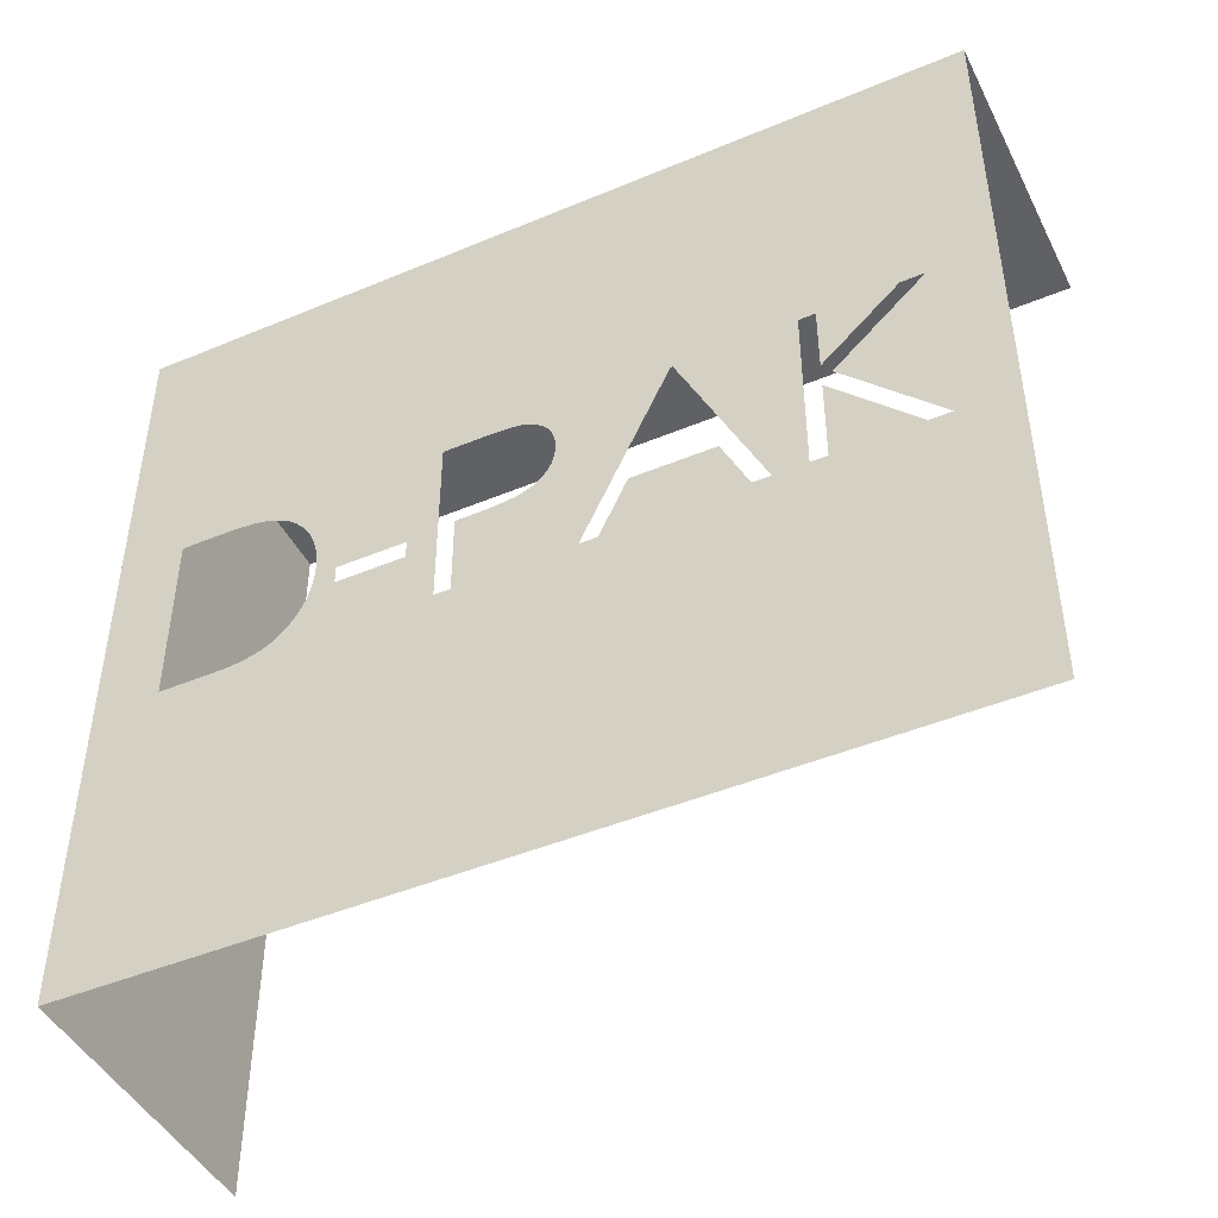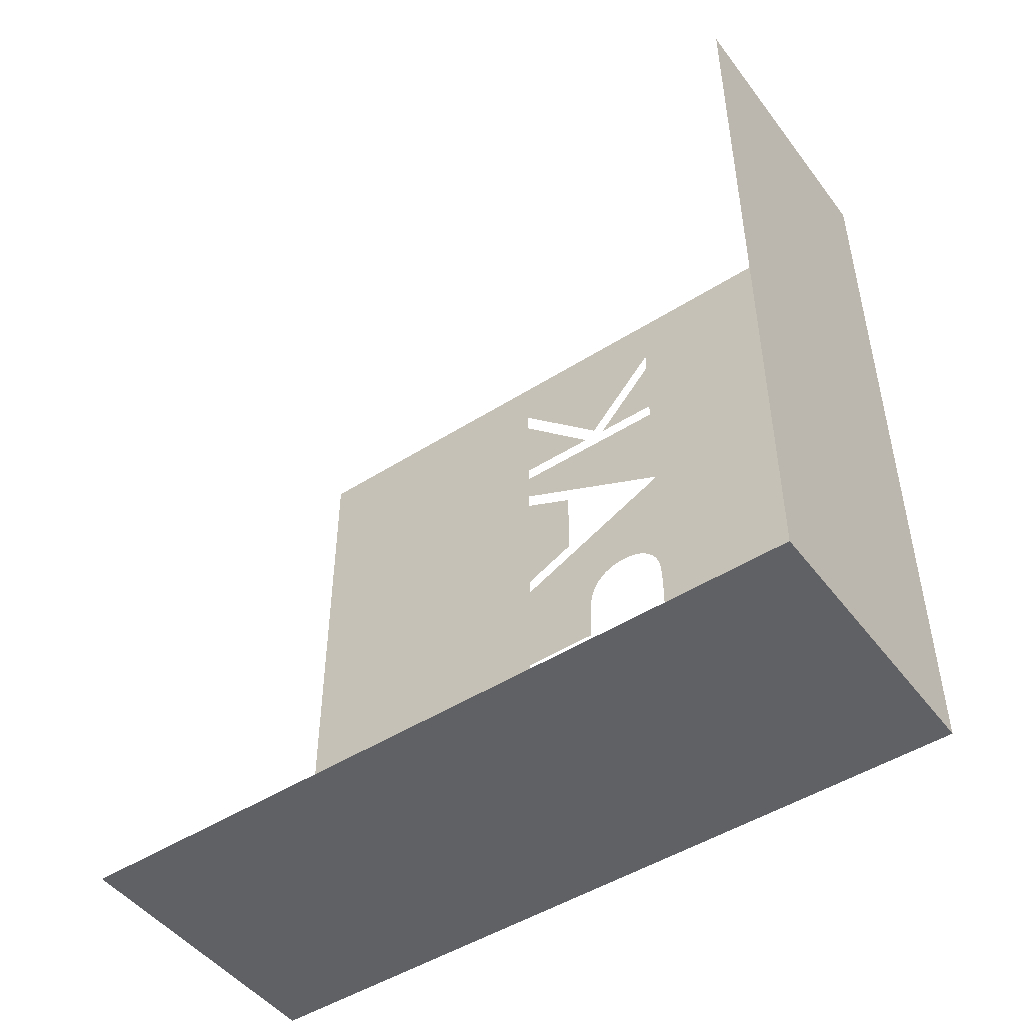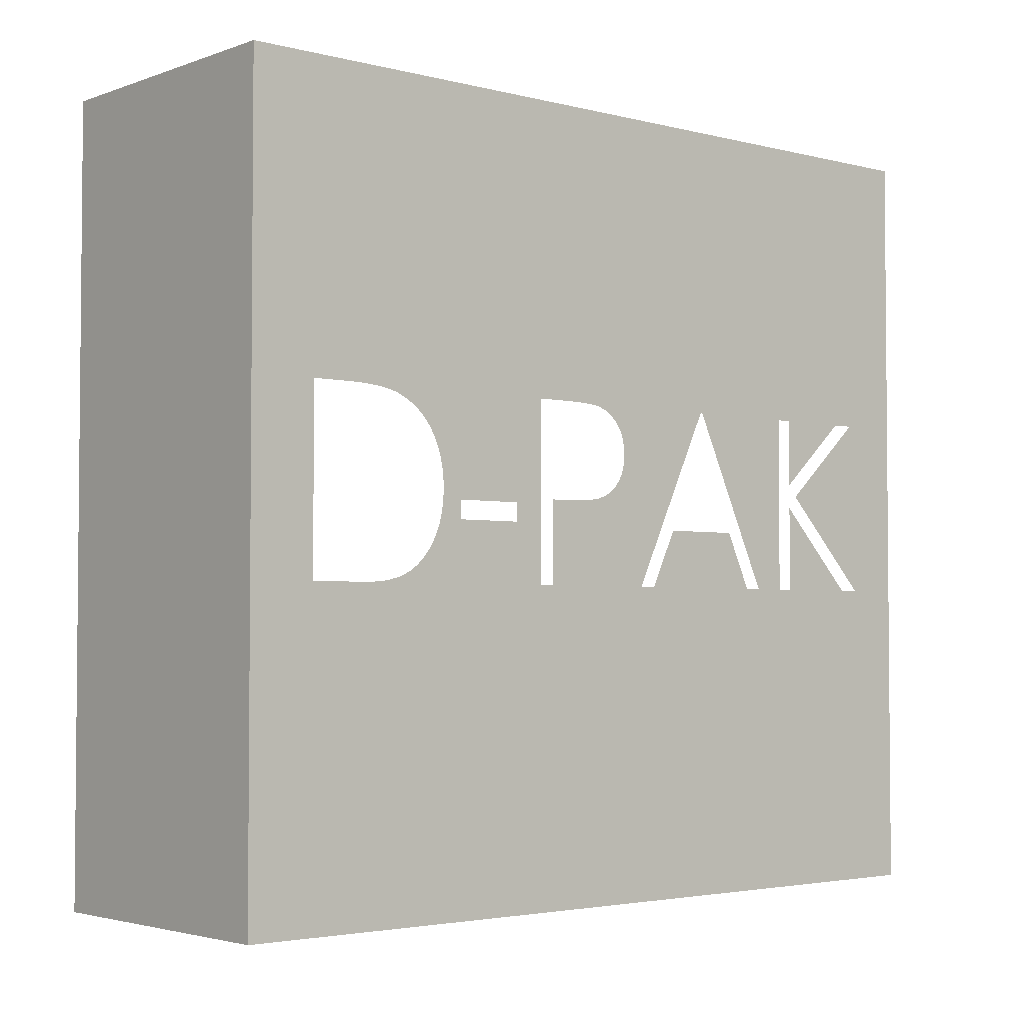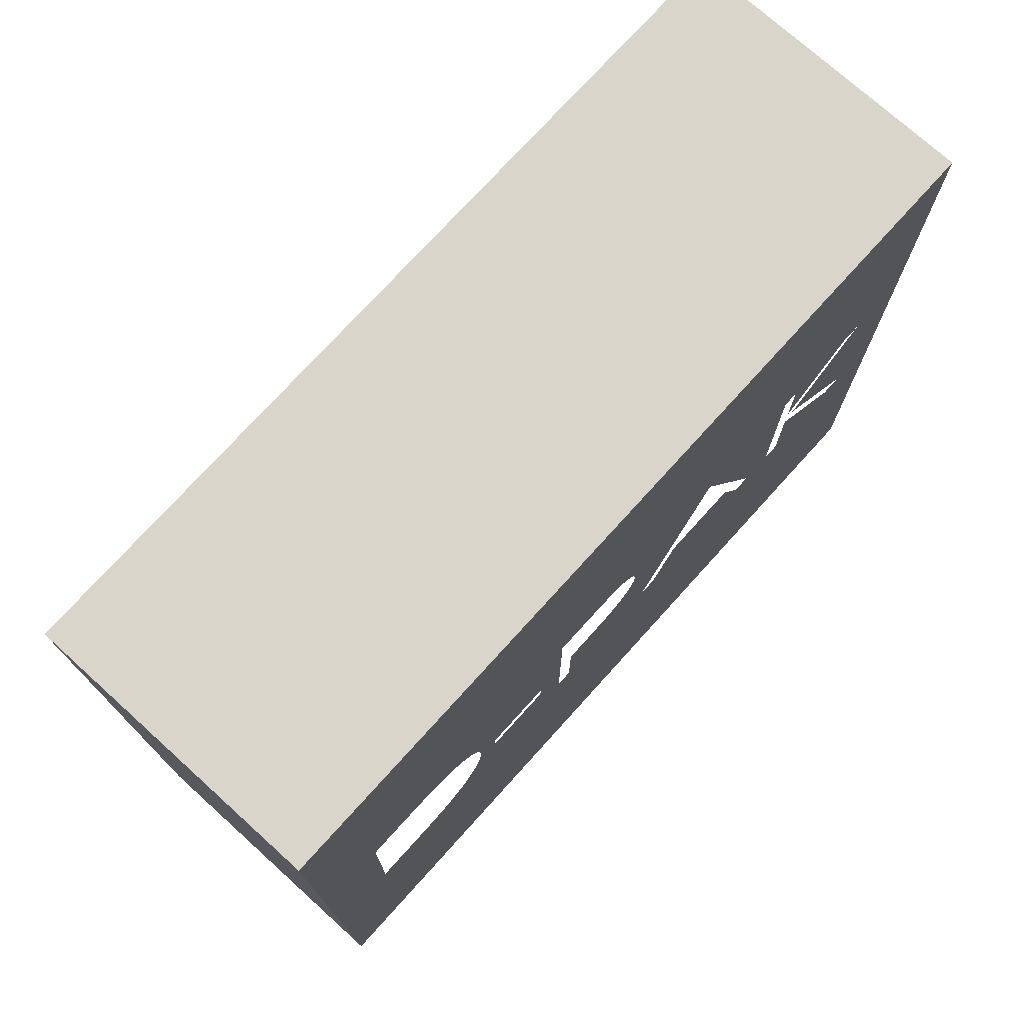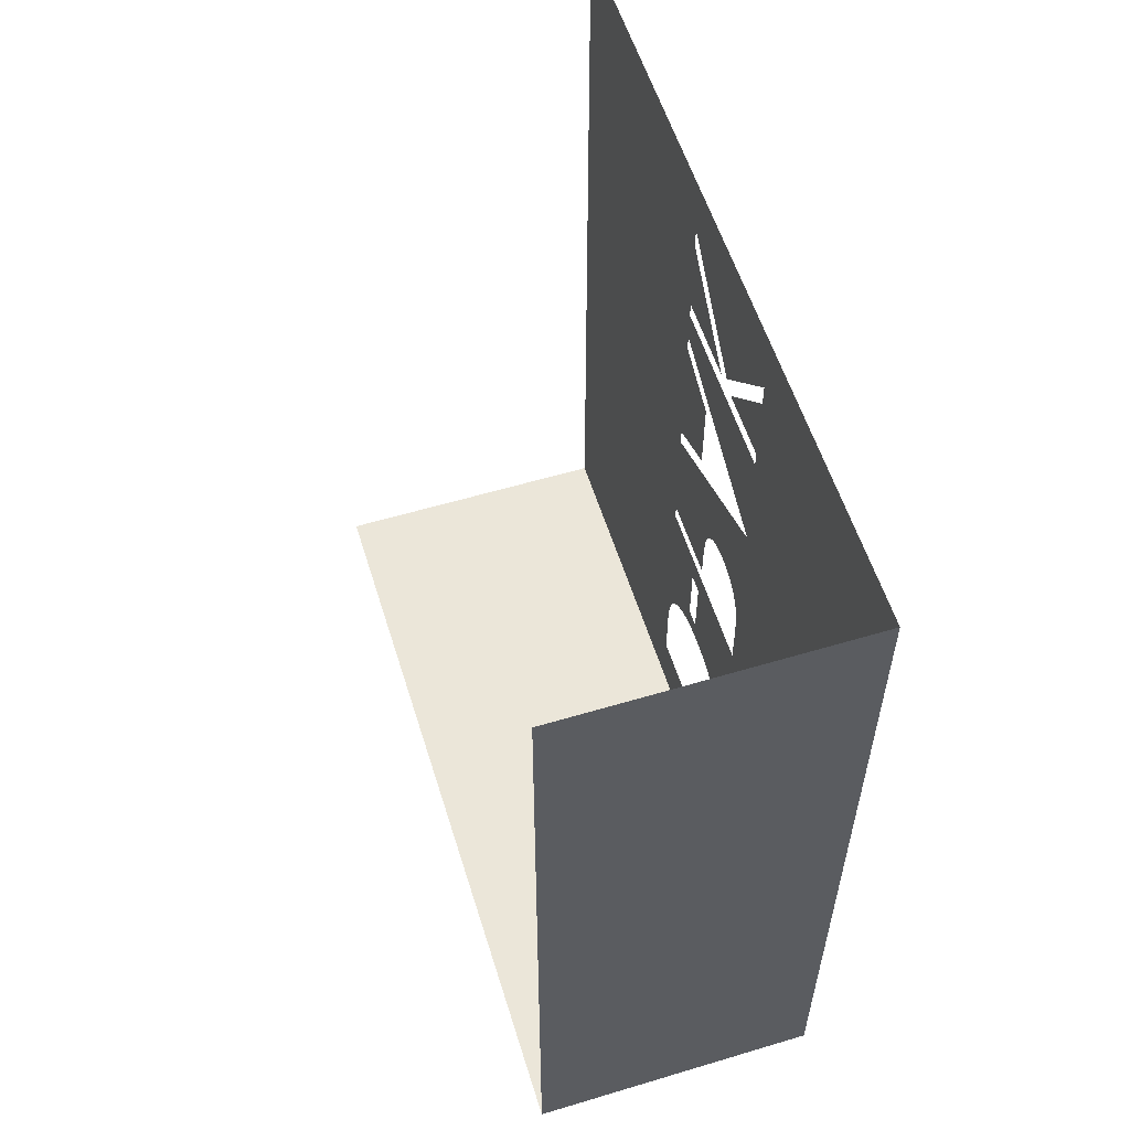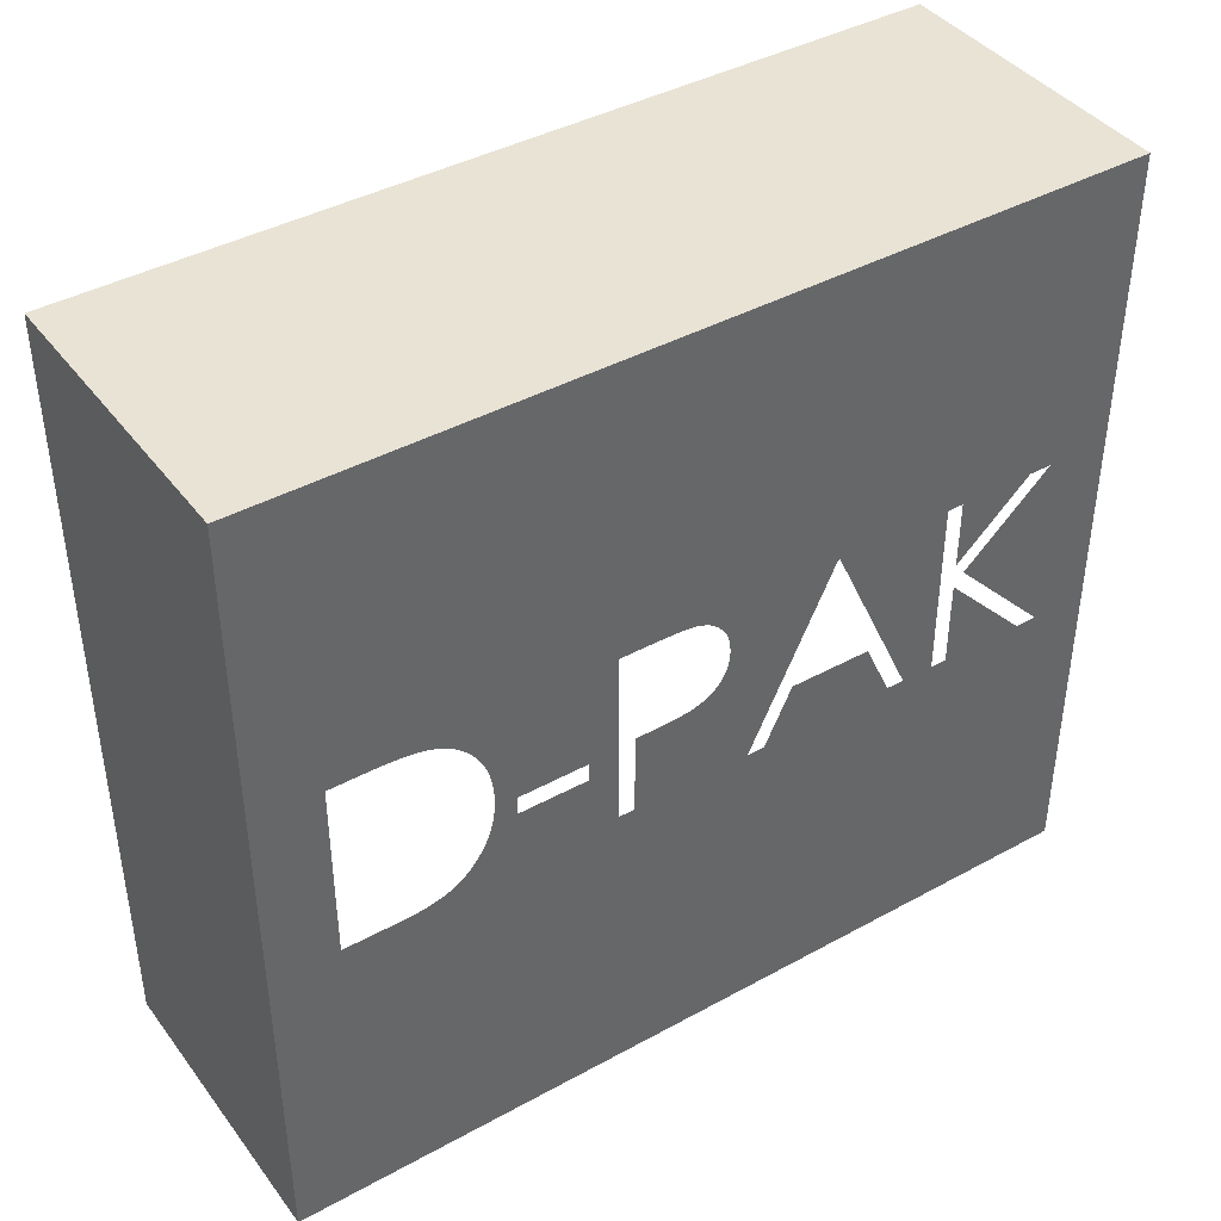
<metadata>
{"format":"obj","ext":"obj","renderer":"f3d","projection":"perspective","resolution":1024,"background":"white","views":[{"elev":-45.6,"azim":-64.3,"up":"+Y"},{"elev":-48.1,"azim":125.4,"up":"+Z"},{"elev":-3.1,"azim":-130.6,"up":"+Y"},{"elev":74.5,"azim":-137.9,"up":"+Y"},{"elev":57.2,"azim":162.7,"up":"+Z"},{"elev":41.3,"azim":-123.7,"up":"+Y"}]}
</metadata>
<code>
v 0.07258 -0.0409 -0.03043
v 0.07258 -0.04036 -0.03095
v 0.07258 -0.03973 -0.03026
v 0.07258 -0.0409 -0.02977
v 0.07258 -0.04113 -0.03021
v 0.07258 -0.03746 -0.02977
v 0.07258 -0.04356 -0.02977
v 0.07258 -0.03973 -0.03044
v 0.07258 -0.04027 -0.03102
v 0.07258 -0.03973 -0.03102
v 0.07258 -0.03973 -0.03115
v 0.07258 -0.03746 -0.03388
v 0.07258 -0.04113 -0.03037
v 0.07258 -0.03973 -0.03204
v 0.07258 -0.0409 -0.03115
v 0.07258 -0.0409 -0.03151
v 0.07258 -0.04113 -0.03115
v 0.07258 -0.04113 -0.0314
v 0.07258 -0.04113 -0.03102
v 0.07258 -0.0409 -0.03102
v 0.07258 -0.0409 -0.0306
v 0.07258 -0.04046 -0.03102
v 0.07258 -0.04356 -0.03389
v 0.07258 -0.04113 -0.03154
v 0.07258 -0.03973 -0.03206
v 0.07258 -0.04113 -0.03259
v 0.07258 -0.04113 -0.03273
v 0.07258 -0.04113 -0.03364
v 0.07258 -0.0409 -0.03364
v 0.07258 -0.0409 -0.03248
v 0.07258 -0.0409 -0.03164
v 0.07258 -0.04068 -0.03238
v 0.07258 -0.04068 -0.03174
v 0.07258 -0.04113 -0.03377
v 0.07258 -0.0409 -0.03388
v 0.07258 -0.0409 -0.03377
v 0.07258 -0.0409 -0.03262
v 0.07258 -0.03973 -0.03377
v 0.07258 -0.04021 -0.03292
v 0.07258 -0.04026 -0.03293
v 0.07258 -0.04031 -0.03296
v 0.07258 -0.04019 -0.03291
v 0.07258 -0.04013 -0.03291
v 0.07258 -0.04011 -0.03291
v 0.07258 -0.04005 -0.03291
v 0.07258 -0.04035 -0.03299
v 0.07258 -0.03999 -0.03292
v 0.07258 -0.04039 -0.03303
v 0.07258 -0.03994 -0.03294
v 0.07258 -0.04042 -0.03307
v 0.07258 -0.0399 -0.03297
v 0.07258 -0.04044 -0.03312
v 0.07258 -0.04046 -0.03319
v 0.07258 -0.04047 -0.03321
v 0.07258 -0.03985 -0.033
v 0.07258 -0.03981 -0.03305
v 0.07258 -0.03979 -0.03308
v 0.07258 -0.03978 -0.0331
v 0.07258 -0.03976 -0.03316
v 0.07258 -0.03975 -0.03317
v 0.07258 -0.03974 -0.03324
v 0.07258 -0.04048 -0.03328
v 0.07258 -0.03974 -0.03331
v 0.07258 -0.04048 -0.0334
v 0.07258 -0.04049 -0.03344
v 0.07258 -0.04049 -0.03354
v 0.07258 -0.04049 -0.03364
v 0.07258 -0.03973 -0.03339
v 0.07258 -0.03973 -0.03347
v 0.07258 -0.03973 -0.03349
v 0.07258 -0.04052 -0.034
v 0.07258 -0.04067 -0.034
v 0.07258 -0.0409 -0.03484
v 0.07258 -0.04067 -0.03454
v 0.07258 -0.04088 -0.03483
v 0.07258 -0.04095 -0.03488
v 0.07258 -0.041 -0.03493
v 0.07258 -0.041 -0.03494
v 0.07258 -0.04104 -0.035
v 0.07258 -0.04105 -0.035
v 0.07258 -0.04082 -0.03479
v 0.07258 -0.04108 -0.03506
v 0.07258 -0.04074 -0.03475
v 0.07258 -0.04108 -0.03508
v 0.07258 -0.04071 -0.03474
v 0.07258 -0.04063 -0.03472
v 0.07258 -0.04055 -0.03471
v 0.07258 -0.04052 -0.03454
v 0.07258 -0.04047 -0.0347
v 0.07258 -0.04045 -0.0347
v 0.07258 -0.04038 -0.0347
v 0.07258 -0.04109 -0.03511
v 0.07258 -0.04031 -0.03471
v 0.07258 -0.04111 -0.03519
v 0.07258 -0.04112 -0.03523
v 0.07258 -0.04112 -0.03527
v 0.07258 -0.04027 -0.03472
v 0.07258 -0.04356 -0.03637
v 0.07258 -0.04019 -0.03474
v 0.07258 -0.04113 -0.03534
v 0.07258 -0.04113 -0.03542
v 0.07258 -0.04113 -0.03585
v 0.07258 -0.04015 -0.03475
v 0.07258 -0.04012 -0.03477
v 0.07258 -0.0409 -0.03637
v 0.07258 -0.0409 -0.03585
v 0.07258 -0.03973 -0.03585
v 0.07258 -0.04004 -0.0348
v 0.07258 -0.03746 -0.03637
v 0.07258 -0.03973 -0.03557
v 0.07258 -0.04001 -0.03483
v 0.07258 -0.03973 -0.03555
v 0.07258 -0.03973 -0.03547
v 0.07258 -0.03974 -0.03539
v 0.07258 -0.03998 -0.03485
v 0.07258 -0.03974 -0.03531
v 0.07258 -0.03992 -0.0349
v 0.07258 -0.03975 -0.03527
v 0.07258 -0.03991 -0.03491
v 0.07258 -0.03976 -0.03523
v 0.07258 -0.03987 -0.03496
v 0.07258 -0.03977 -0.03515
v 0.07258 -0.03982 -0.03503
v 0.07258 -0.03978 -0.03512
v 0.07258 -0.03979 -0.0351
v 0.07258 -0.0409 -0.03637
v 0.07488 -0.03746 -0.03637
v 0.07258 -0.03746 -0.03637
v 0.07488 -0.04356 -0.03637
v 0.07258 -0.04356 -0.03637
v 0.07258 -0.03746 -0.03388
v 0.07488 -0.03746 -0.02977
v 0.07258 -0.03746 -0.02977
v 0.07488 -0.03746 -0.03637
v 0.07258 -0.03746 -0.03637
f 1 3 2
f 4 3 1
f 5 4 1
f 4 6 3
f 5 7 4
f 6 8 3
f 6 9 8
f 9 6 10
f 6 11 10
f 6 12 11
f 5 13 7
f 12 14 11
f 14 15 11
f 14 16 15
f 16 17 15
f 16 18 17
f 18 7 17
f 19 17 7
f 19 7 13
f 20 19 13
f 20 13 21
f 22 20 21
f 18 23 7
f 23 18 24
f 12 25 14
f 26 23 24
f 26 27 23
f 27 28 23
f 27 29 28
f 30 26 24
f 30 24 31
f 32 30 31
f 32 31 33
f 28 34 23
f 34 35 23
f 34 36 35
f 29 27 37
f 35 36 38
f 39 37 25
f 39 40 37
f 37 40 41
f 42 39 25
f 42 25 43
f 25 44 43
f 25 45 44
f 37 41 46
f 45 25 47
f 37 46 48
f 25 49 47
f 37 48 50
f 25 51 49
f 52 37 50
f 37 52 53
f 37 53 54
f 25 55 51
f 55 25 56
f 25 57 56
f 25 12 57
f 12 58 57
f 12 59 58
f 59 12 60
f 29 37 54
f 60 12 61
f 29 54 62
f 12 63 61
f 64 29 62
f 29 64 65
f 29 65 66
f 67 29 66
f 12 68 63
f 68 12 69
f 12 70 69
f 12 38 70
f 35 38 12
f 71 35 12
f 35 71 72
f 35 72 73
f 72 74 73
f 23 35 73
f 74 75 73
f 23 73 76
f 77 23 76
f 23 77 78
f 23 78 79
f 23 79 80
f 75 74 81
f 82 23 80
f 74 83 81
f 23 82 84
f 74 85 83
f 85 74 86
f 74 87 86
f 74 88 87
f 88 89 87
f 88 90 89
f 90 88 91
f 23 84 92
f 88 93 91
f 94 23 92
f 23 94 95
f 23 95 96
f 88 97 93
f 98 23 96
f 97 88 99
f 98 96 100
f 101 98 100
f 101 102 98
f 88 103 99
f 88 104 103
f 102 105 98
f 102 106 105
f 107 105 106
f 88 108 104
f 88 71 108
f 109 105 107
f 71 12 108
f 109 107 110
f 108 12 111
f 112 109 110
f 109 112 113
f 109 113 114
f 12 109 114
f 12 115 111
f 12 114 116
f 12 117 115
f 118 12 116
f 117 12 119
f 118 120 12
f 12 121 119
f 12 120 122
f 12 123 121
f 12 122 124
f 123 12 125
f 12 124 125
f 126 128 127
f 126 127 129
f 130 126 129
f 131 133 132
f 131 132 134
f 135 131 134

</code>
